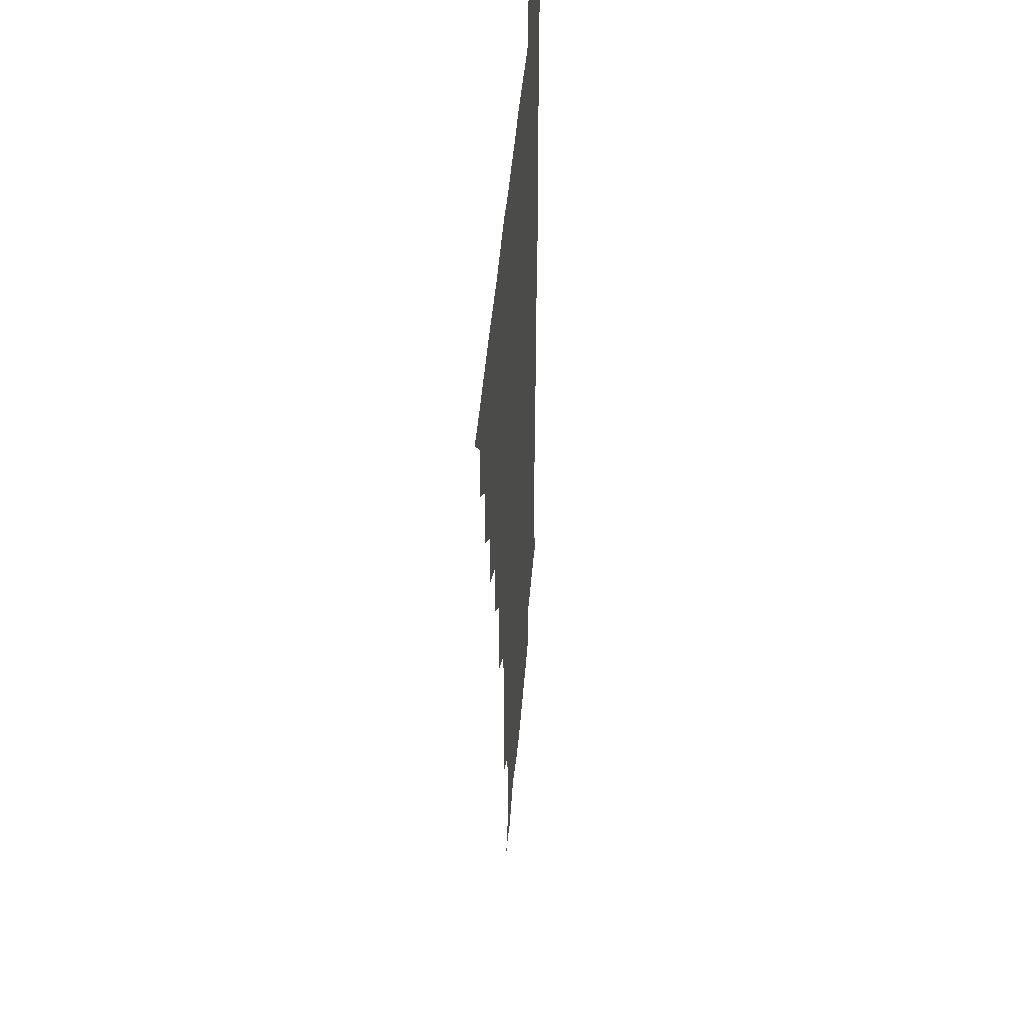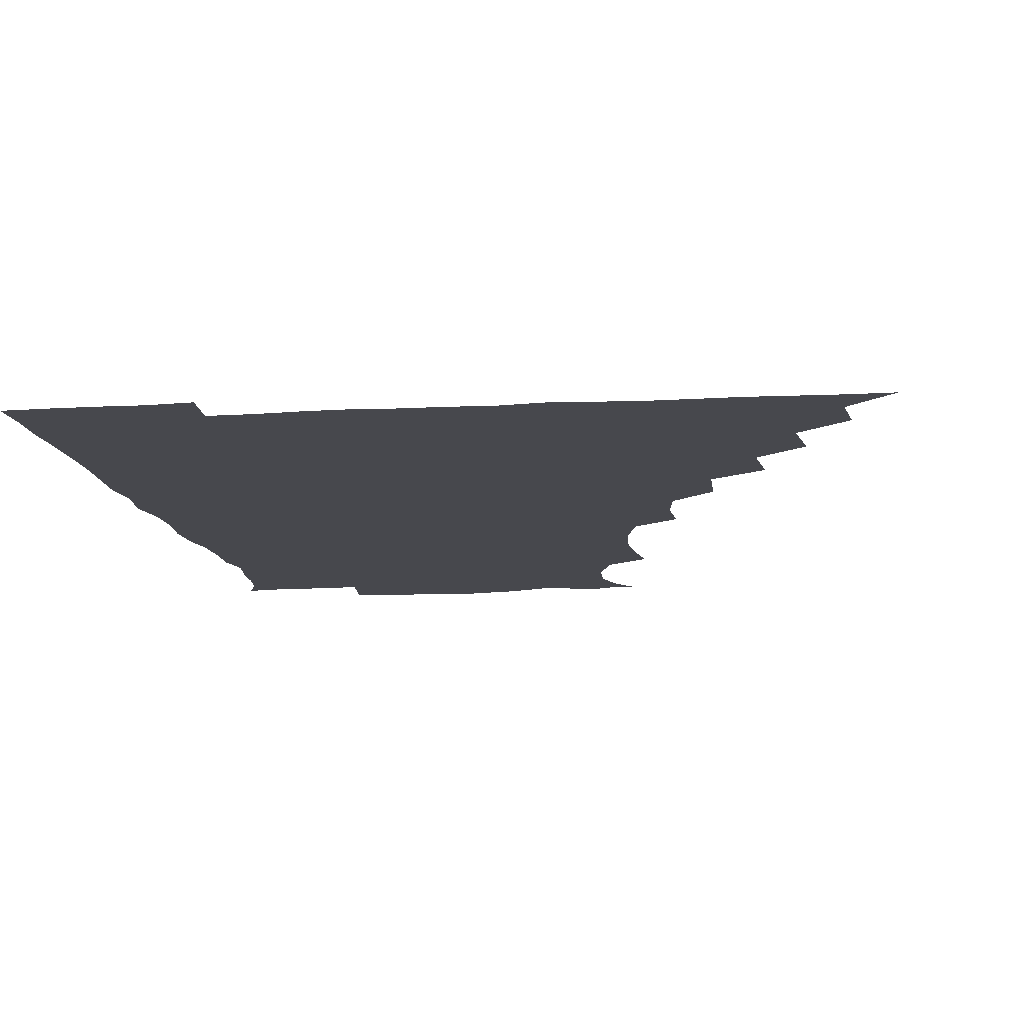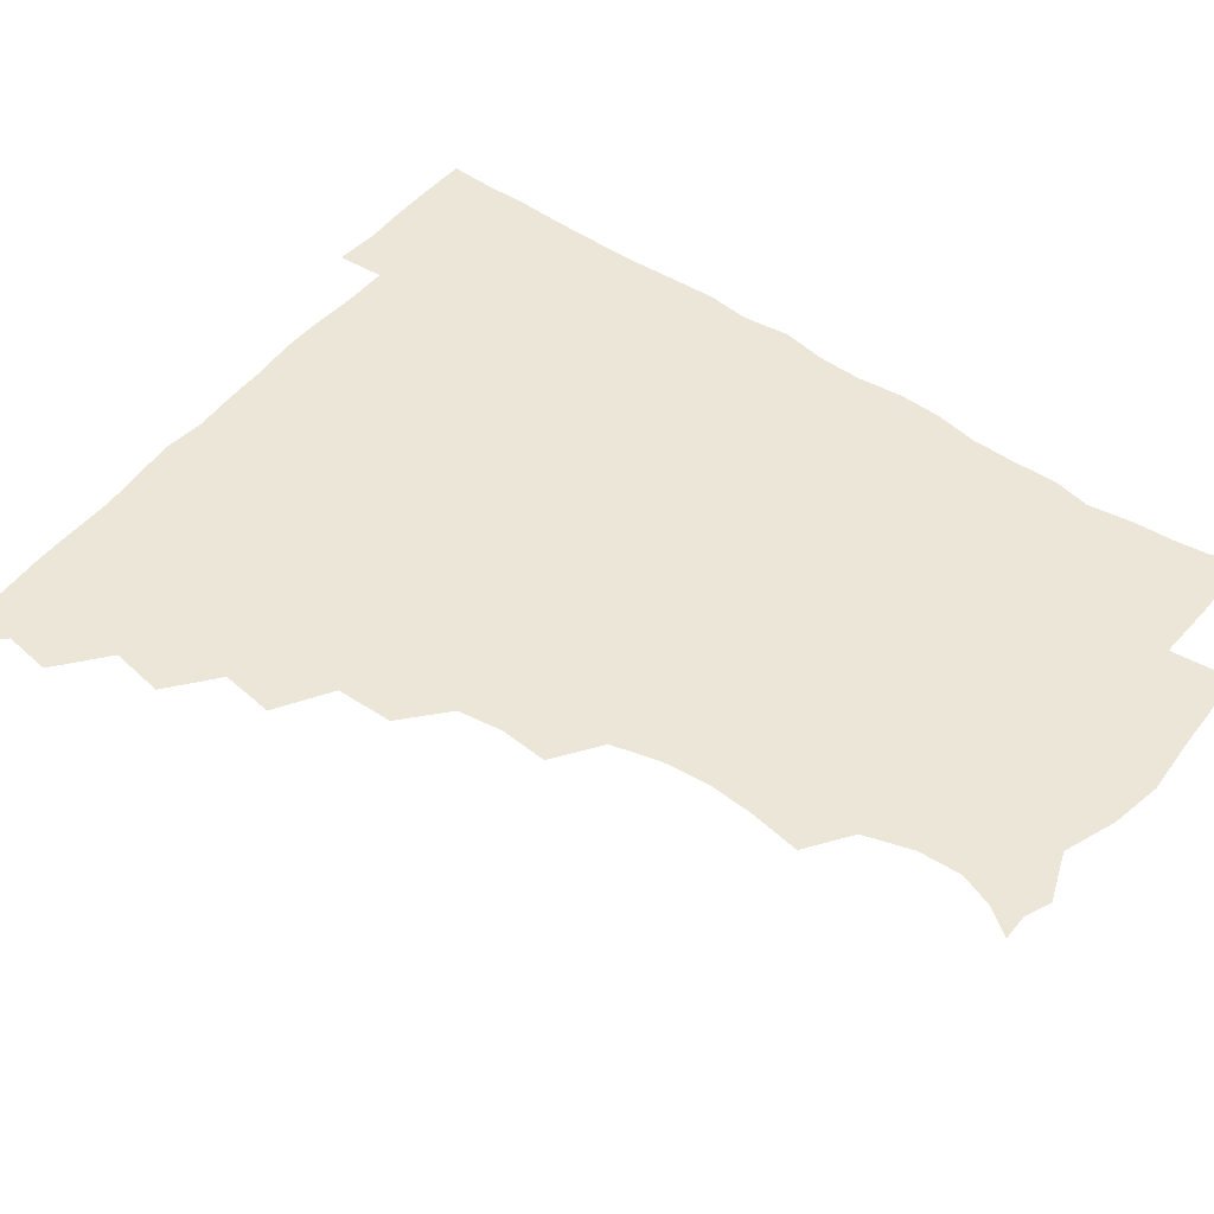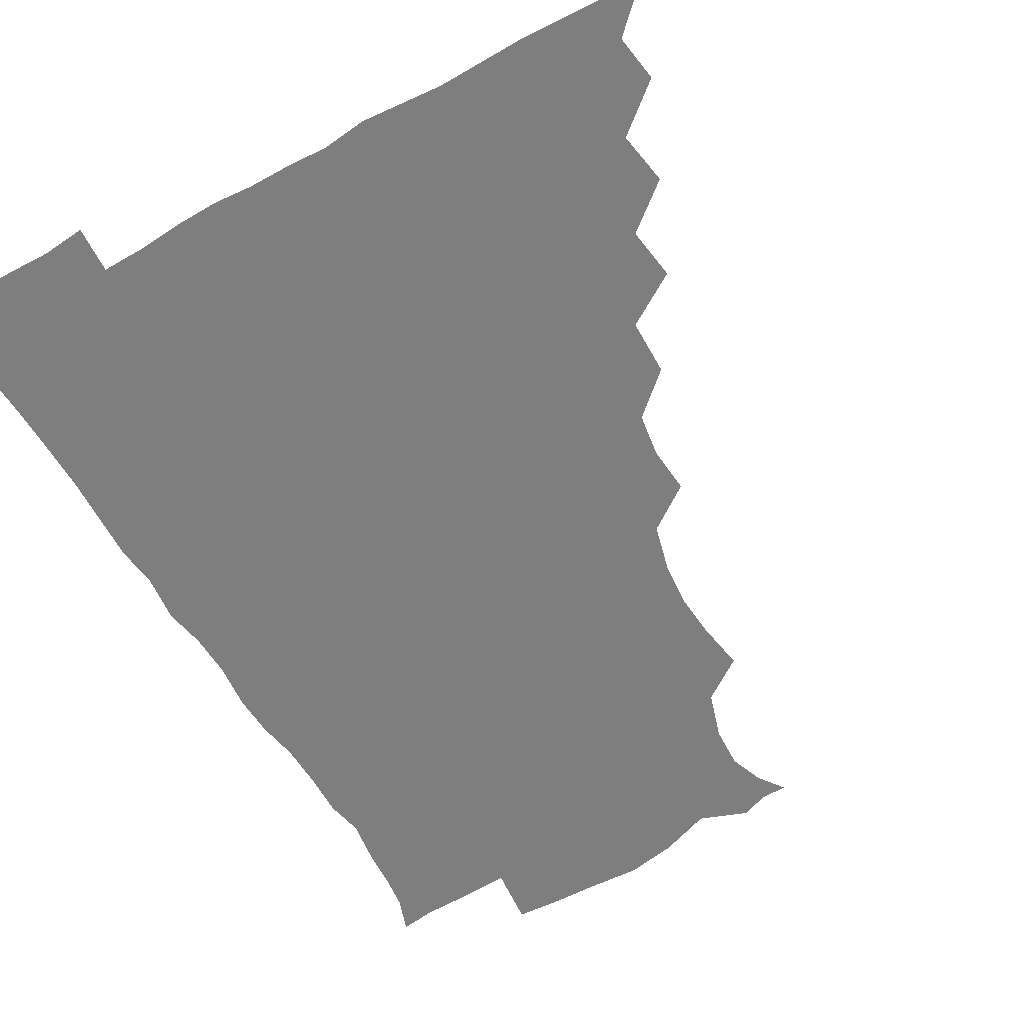
<metadata>
{"format":"obj","ext":"obj","renderer":"f3d","projection":"perspective","resolution":1024,"background":"white","views":[{"elev":43.5,"azim":-85.6,"up":"+Y"},{"elev":-11.9,"azim":-172.2,"up":"+Z"},{"elev":49.2,"azim":-53.0,"up":"+Z"},{"elev":-59.4,"azim":-150.3,"up":"+Z"}]}
</metadata>
<code>
v 450.9 495.7 0
v 464.4 463.9 0
v 466.7 480.4 0
v 466.7 495.5 0
v 478.7 430.7 0
v 481.7 449.5 0
v 481.9 465.5 0
v 482 480.5 0
v 481.5 496.1 0
v 492.9 398.5 0
v 495.3 417.1 0
v 496.9 435.1 0
v 497.6 450.8 0
v 497.5 465.9 0
v 496.8 480.9 0
v 496.2 496.7 0
v 512 366.6 0
v 511.7 386.5 0
v 512.3 405.3 0
v 513.2 422.2 0
v 513.4 437.4 0
v 512.6 451.4 0
v 512.1 466 0
v 511.8 480.7 0
v 511.2 496.3 0
v 528.1 320.7 0
v 529.4 337.5 0
v 527.1 353 0
v 528.6 375.4 0
v 528 391.2 0
v 527.3 406.5 0
v 526.9 421.1 0
v 527.3 436.4 0
v 527.3 451.2 0
v 527.1 465.8 0
v 526.6 480.8 0
v 526.3 495.9 0
v 546.1 242.5 0
v 549 260.2 0
v 550.1 275.6 0
v 548.6 292.2 0
v 544.3 309.1 0
v 543.8 327.4 0
v 543.8 344.7 0
v 543.4 361.3 0
v 542.4 376.1 0
v 542.9 393 0
v 542.8 407.7 0
v 542.9 422.5 0
v 542.5 436.7 0
v 543.1 451.1 0
v 541.9 466 0
v 541.4 480.9 0
v 541 497.1 0
v 556.3 178.5 0
v 563.1 188.1 0
v 567.4 199.8 0
v 566.7 214.9 0
v 561.4 231.6 0
v 561.6 251.9 0
v 562.1 267.8 0
v 561.9 283.6 0
v 560.1 298.7 0
v 558.1 314 0
v 558.2 331.1 0
v 557.9 346.5 0
v 558.1 363.4 0
v 557.3 377.4 0
v 557 392.3 0
v 557.6 408.1 0
v 557.5 422.5 0
v 557.7 437.1 0
v 557.1 451.4 0
v 556.5 466.2 0
v 556.1 481.1 0
v 555.3 498.2 0
v 565.8 178.4 0
v 574.7 191.6 0
v 578 208.4 0
v 576.9 224.5 0
v 575.5 240.9 0
v 574.7 255.2 0
v 575.1 271.2 0
v 574.9 288.1 0
v 574.1 303.4 0
v 572.8 316.6 0
v 572.3 332.2 0
v 572.8 349.1 0
v 572.2 363.3 0
v 572.4 379.1 0
v 572.4 393.8 0
v 572.3 408.2 0
v 572.4 423.1 0
v 572.2 436.9 0
v 572 451.2 0
v 571.5 466 0
v 571 481.2 0
v 570.8 496.3 0
v 574.7 174.6 0
v 586.7 194.6 0
v 589.9 211.9 0
v 589.7 229.4 0
v 589 244 0
v 588.7 259.6 0
v 589.9 274.3 0
v 588.4 288.6 0
v 587.5 303.5 0
v 587.6 319.8 0
v 587.5 334.5 0
v 587.2 348.9 0
v 587 363.3 0
v 586.6 377.2 0
v 586.7 392.8 0
v 586.9 407.9 0
v 586.7 422.1 0
v 586.9 436.8 0
v 586.8 451.2 0
v 586.5 465.8 0
v 586.3 480.5 0
v 585.5 497.1 0
v 592 181.1 0
v 601.8 198.3 0
v 604 214.8 0
v 603.4 228.7 0
v 602.7 243.7 0
v 602.2 257 0
v 602.8 276.2 0
v 602.4 290.6 0
v 602.5 304.3 0
v 601.9 319 0
v 601.6 333.9 0
v 601.7 349 0
v 601.6 363.9 0
v 602 379.3 0
v 601.5 393 0
v 601.8 408.5 0
v 601.6 422.3 0
v 601.5 436.6 0
v 601.8 451.2 0
v 601.5 465.7 0
v 600.9 481.2 0
v 600.3 497 0
v 610.2 174.3 0
v 615.9 197.3 0
v 617.3 214.7 0
v 617.2 231.3 0
v 617 243.1 0
v 616.7 258.9 0
v 616.3 276.4 0
v 616.3 289.5 0
v 616.4 305.9 0
v 616.6 320.3 0
v 616.1 334.3 0
v 616.5 348.9 0
v 616.2 364.5 0
v 616.2 379.4 0
v 616.3 393.1 0
v 616.3 407.8 0
v 616.6 422.9 0
v 616.6 437 0
v 616.7 451.2 0
v 616.6 465.5 0
v 616.1 480.2 0
v 614.6 498.1 0
v 628 171 0
v 630.2 197.4 0
v 630.7 217.6 0
v 631.2 230.9 0
v 631.3 246.4 0
v 632.1 259.1 0
v 630.5 275.3 0
v 630.7 289.5 0
v 630.5 304.9 0
v 630.7 320.4 0
v 630.7 332.5 0
v 630.6 350.3 0
v 630.7 364.6 0
v 630.8 378.6 0
v 630.9 393.7 0
v 631 408.2 0
v 631.1 422.8 0
v 631.4 437.3 0
v 631.6 451.4 0
v 631.4 465.7 0
v 630.6 481.6 0
v 629 497.7 0
v 646 172 0
v 645.4 198.2 0
v 645.1 214.2 0
v 645.1 231.1 0
v 644.9 244.8 0
v 645.3 263 0
v 645.5 276.2 0
v 645.2 290.2 0
v 644.9 304.7 0
v 644.6 320.8 0
v 645.2 334.3 0
v 645.1 350 0
v 645.1 364.3 0
v 645.2 378.8 0
v 645.2 394.2 0
v 645.5 408.5 0
v 645.6 423.3 0
v 645.8 437.3 0
v 646.3 451.6 0
v 646.1 466.2 0
v 646.2 480.8 0
v 645 496.3 0
v 663.5 172.4 0
v 660.6 196 0
v 659.2 214.3 0
v 659 230.6 0
v 659.3 245.5 0
v 659.4 260.2 0
v 659 276.2 0
v 659.3 290.2 0
v 659.2 304.8 0
v 659 319.8 0
v 660.1 332.4 0
v 659 350 0
v 659.4 364.2 0
v 659.7 378.6 0
v 660.2 392.8 0
v 659.9 408.5 0
v 660.2 422.7 0
v 660.6 436.7 0
v 660.8 452.3 0
v 661 466.4 0
v 661.4 480.7 0
v 660.9 496 0
v 659.8 512.6 0
v 678.5 173.3 0
v 676.3 194.2 0
v 674.4 211.8 0
v 673.2 228.7 0
v 673 244.3 0
v 672.6 260.6 0
v 672.8 275.6 0
v 672.9 290.5 0
v 673.2 304.7 0
v 673.6 318.7 0
v 673.8 333.8 0
v 673.5 349 0
v 674 363.2 0
v 674.5 377.4 0
v 674.1 393.5 0
v 674.4 407.8 0
v 674.4 423.1 0
v 675 437.2 0
v 675.1 452.3 0
v 675.6 466.4 0
v 676 480.8 0
v 676.3 495.1 0
v 675.3 511.2 0
v 695.6 193.2 0
v 689.5 210.9 0
v 687.1 227.8 0
v 686.7 242.9 0
v 686.8 257.5 0
v 686.6 273.3 0
v 686.6 288.5 0
v 687.1 303.1 0
v 687.6 317.6 0
v 687.8 332.5 0
v 688.1 347.1 0
v 688.3 362.1 0
v 688.2 377.6 0
v 687.8 393.3 0
v 688.5 407.5 0
v 689 422 0
v 689.4 436.6 0
v 689.2 452.4 0
v 690.1 466.4 0
v 690.5 480.8 0
v 690.9 495.1 0
v 690.3 511.5 0
v 710.8 192.9 0
v 704.2 208.9 0
v 701.7 224.2 0
v 700.6 239.1 0
v 700.5 253.4 0
v 700.1 269.9 0
v 700.9 284 0
v 700.6 300.2 0
v 702 314.3 0
v 702.2 329.4 0
v 701.2 345.6 0
v 702.6 359.6 0
v 702.8 375 0
v 703.5 389.4 0
v 702.7 405.8 0
v 702.9 420.9 0
v 703.3 436 0
v 704.2 450.8 0
v 704.1 466.5 0
v 705.2 480.6 0
v 705.1 495 0
v 705.3 511.3 0
v 723.2 191.1 0
v 718.7 203.6 0
v 717.2 215.8 0
v 716.4 229.1 0
v 714.1 245.2 0
v 716.7 258.3 0
v 716.3 274 0
v 716.8 289.8 0
v 719.2 304.1 0
v 720 319 0
v 718.2 336.1 0
v 718.8 351.8 0
v 721.4 366.1 0
v 719.5 382.9 0
v 721.1 397.7 0
v 720.4 413.9 0
v 719.6 430.7 0
v 719.7 447.4 0
v 719.9 464 0
v 720.6 479.8 0
v 720.3 495.5 0
v 721 510.6 0
f 3 4 1
f 6 7 2
f 2 7 3
f 7 8 3
f 3 8 4
f 8 9 4
f 11 12 5
f 5 12 6
f 12 13 6
f 6 13 7
f 13 14 7
f 7 14 8
f 14 15 8
f 8 15 9
f 15 16 9
f 18 19 10
f 10 19 11
f 19 20 11
f 11 20 12
f 20 21 12
f 12 21 13
f 21 22 13
f 13 22 14
f 22 23 14
f 14 23 15
f 23 24 15
f 15 24 16
f 24 25 16
f 28 29 17
f 17 29 18
f 29 30 18
f 18 30 19
f 30 31 19
f 19 31 20
f 31 32 20
f 20 32 21
f 32 33 21
f 21 33 22
f 33 34 22
f 22 34 23
f 34 35 23
f 23 35 24
f 35 36 24
f 24 36 25
f 36 37 25
f 42 43 26
f 26 43 27
f 43 44 27
f 27 44 28
f 44 45 28
f 28 45 29
f 45 46 29
f 29 46 30
f 46 47 30
f 30 47 31
f 47 48 31
f 31 48 32
f 48 49 32
f 32 49 33
f 49 50 33
f 33 50 34
f 50 51 34
f 34 51 35
f 51 52 35
f 35 52 36
f 52 53 36
f 36 53 37
f 53 54 37
f 59 60 38
f 38 60 39
f 60 61 39
f 39 61 40
f 61 62 40
f 40 62 41
f 62 63 41
f 41 63 42
f 63 64 42
f 42 64 43
f 64 65 43
f 43 65 44
f 65 66 44
f 44 66 45
f 66 67 45
f 45 67 46
f 67 68 46
f 46 68 47
f 68 69 47
f 47 69 48
f 69 70 48
f 48 70 49
f 70 71 49
f 49 71 50
f 71 72 50
f 50 72 51
f 72 73 51
f 51 73 52
f 73 74 52
f 52 74 53
f 74 75 53
f 53 75 54
f 75 76 54
f 55 77 56
f 77 78 56
f 56 78 57
f 78 79 57
f 57 79 58
f 79 80 58
f 58 80 59
f 80 81 59
f 59 81 60
f 81 82 60
f 60 82 61
f 82 83 61
f 61 83 62
f 83 84 62
f 62 84 63
f 84 85 63
f 63 85 64
f 85 86 64
f 64 86 65
f 86 87 65
f 65 87 66
f 87 88 66
f 66 88 67
f 88 89 67
f 67 89 68
f 89 90 68
f 68 90 69
f 90 91 69
f 69 91 70
f 91 92 70
f 70 92 71
f 92 93 71
f 71 93 72
f 93 94 72
f 72 94 73
f 94 95 73
f 73 95 74
f 95 96 74
f 74 96 75
f 96 97 75
f 75 97 76
f 97 98 76
f 77 99 78
f 99 100 78
f 78 100 79
f 100 101 79
f 79 101 80
f 101 102 80
f 80 102 81
f 102 103 81
f 81 103 82
f 103 104 82
f 82 104 83
f 104 105 83
f 83 105 84
f 105 106 84
f 84 106 85
f 106 107 85
f 85 107 86
f 107 108 86
f 86 108 87
f 108 109 87
f 87 109 88
f 109 110 88
f 88 110 89
f 110 111 89
f 89 111 90
f 111 112 90
f 90 112 91
f 112 113 91
f 91 113 92
f 113 114 92
f 92 114 93
f 114 115 93
f 93 115 94
f 115 116 94
f 94 116 95
f 116 117 95
f 95 117 96
f 117 118 96
f 96 118 97
f 118 119 97
f 97 119 98
f 119 120 98
f 99 121 100
f 121 122 100
f 100 122 101
f 122 123 101
f 101 123 102
f 123 124 102
f 102 124 103
f 124 125 103
f 103 125 104
f 125 126 104
f 104 126 105
f 126 127 105
f 105 127 106
f 127 128 106
f 106 128 107
f 128 129 107
f 107 129 108
f 129 130 108
f 108 130 109
f 130 131 109
f 109 131 110
f 131 132 110
f 110 132 111
f 132 133 111
f 111 133 112
f 133 134 112
f 112 134 113
f 134 135 113
f 113 135 114
f 135 136 114
f 114 136 115
f 136 137 115
f 115 137 116
f 137 138 116
f 116 138 117
f 138 139 117
f 117 139 118
f 139 140 118
f 118 140 119
f 140 141 119
f 119 141 120
f 141 142 120
f 121 143 122
f 143 144 122
f 122 144 123
f 144 145 123
f 123 145 124
f 145 146 124
f 124 146 125
f 146 147 125
f 125 147 126
f 147 148 126
f 126 148 127
f 148 149 127
f 127 149 128
f 149 150 128
f 128 150 129
f 150 151 129
f 129 151 130
f 151 152 130
f 130 152 131
f 152 153 131
f 131 153 132
f 153 154 132
f 132 154 133
f 154 155 133
f 133 155 134
f 155 156 134
f 134 156 135
f 156 157 135
f 135 157 136
f 157 158 136
f 136 158 137
f 158 159 137
f 137 159 138
f 159 160 138
f 138 160 139
f 160 161 139
f 139 161 140
f 161 162 140
f 140 162 141
f 162 163 141
f 141 163 142
f 163 164 142
f 143 165 144
f 165 166 144
f 144 166 145
f 166 167 145
f 145 167 146
f 167 168 146
f 146 168 147
f 168 169 147
f 147 169 148
f 169 170 148
f 148 170 149
f 170 171 149
f 149 171 150
f 171 172 150
f 150 172 151
f 172 173 151
f 151 173 152
f 173 174 152
f 152 174 153
f 174 175 153
f 153 175 154
f 175 176 154
f 154 176 155
f 176 177 155
f 155 177 156
f 177 178 156
f 156 178 157
f 178 179 157
f 157 179 158
f 179 180 158
f 158 180 159
f 180 181 159
f 159 181 160
f 181 182 160
f 160 182 161
f 182 183 161
f 161 183 162
f 183 184 162
f 162 184 163
f 184 185 163
f 163 185 164
f 185 186 164
f 165 187 166
f 187 188 166
f 166 188 167
f 188 189 167
f 167 189 168
f 189 190 168
f 168 190 169
f 190 191 169
f 169 191 170
f 191 192 170
f 170 192 171
f 192 193 171
f 171 193 172
f 193 194 172
f 172 194 173
f 194 195 173
f 173 195 174
f 195 196 174
f 174 196 175
f 196 197 175
f 175 197 176
f 197 198 176
f 176 198 177
f 198 199 177
f 177 199 178
f 199 200 178
f 178 200 179
f 200 201 179
f 179 201 180
f 201 202 180
f 180 202 181
f 202 203 181
f 181 203 182
f 203 204 182
f 182 204 183
f 204 205 183
f 183 205 184
f 205 206 184
f 184 206 185
f 206 207 185
f 185 207 186
f 207 208 186
f 187 209 188
f 209 210 188
f 188 210 189
f 210 211 189
f 189 211 190
f 211 212 190
f 190 212 191
f 212 213 191
f 191 213 192
f 213 214 192
f 192 214 193
f 214 215 193
f 193 215 194
f 215 216 194
f 194 216 195
f 216 217 195
f 195 217 196
f 217 218 196
f 196 218 197
f 218 219 197
f 197 219 198
f 219 220 198
f 198 220 199
f 220 221 199
f 199 221 200
f 221 222 200
f 200 222 201
f 222 223 201
f 201 223 202
f 223 224 202
f 202 224 203
f 224 225 203
f 203 225 204
f 225 226 204
f 204 226 205
f 226 227 205
f 205 227 206
f 227 228 206
f 206 228 207
f 228 229 207
f 207 229 208
f 229 230 208
f 209 232 210
f 232 233 210
f 210 233 211
f 233 234 211
f 211 234 212
f 234 235 212
f 212 235 213
f 235 236 213
f 213 236 214
f 236 237 214
f 214 237 215
f 237 238 215
f 215 238 216
f 238 239 216
f 216 239 217
f 239 240 217
f 217 240 218
f 240 241 218
f 218 241 219
f 241 242 219
f 219 242 220
f 242 243 220
f 220 243 221
f 243 244 221
f 221 244 222
f 244 245 222
f 222 245 223
f 245 246 223
f 223 246 224
f 246 247 224
f 224 247 225
f 247 248 225
f 225 248 226
f 248 249 226
f 226 249 227
f 249 250 227
f 227 250 228
f 250 251 228
f 228 251 229
f 251 252 229
f 229 252 230
f 252 253 230
f 230 253 231
f 253 254 231
f 233 255 234
f 255 256 234
f 234 256 235
f 256 257 235
f 235 257 236
f 257 258 236
f 236 258 237
f 258 259 237
f 237 259 238
f 259 260 238
f 238 260 239
f 260 261 239
f 239 261 240
f 261 262 240
f 240 262 241
f 262 263 241
f 241 263 242
f 263 264 242
f 242 264 243
f 264 265 243
f 243 265 244
f 265 266 244
f 244 266 245
f 266 267 245
f 245 267 246
f 267 268 246
f 246 268 247
f 268 269 247
f 247 269 248
f 269 270 248
f 248 270 249
f 270 271 249
f 249 271 250
f 271 272 250
f 250 272 251
f 272 273 251
f 251 273 252
f 273 274 252
f 252 274 253
f 274 275 253
f 253 275 254
f 275 276 254
f 255 277 256
f 277 278 256
f 256 278 257
f 278 279 257
f 257 279 258
f 279 280 258
f 258 280 259
f 280 281 259
f 259 281 260
f 281 282 260
f 260 282 261
f 282 283 261
f 261 283 262
f 283 284 262
f 262 284 263
f 284 285 263
f 263 285 264
f 285 286 264
f 264 286 265
f 286 287 265
f 265 287 266
f 287 288 266
f 266 288 267
f 288 289 267
f 267 289 268
f 289 290 268
f 268 290 269
f 290 291 269
f 269 291 270
f 291 292 270
f 270 292 271
f 292 293 271
f 271 293 272
f 293 294 272
f 272 294 273
f 294 295 273
f 273 295 274
f 295 296 274
f 274 296 275
f 296 297 275
f 275 297 276
f 297 298 276
f 277 299 278
f 299 300 278
f 278 300 279
f 300 301 279
f 279 301 280
f 301 302 280
f 280 302 281
f 302 303 281
f 281 303 282
f 303 304 282
f 282 304 283
f 304 305 283
f 283 305 284
f 305 306 284
f 284 306 285
f 306 307 285
f 285 307 286
f 307 308 286
f 286 308 287
f 308 309 287
f 287 309 288
f 309 310 288
f 288 310 289
f 310 311 289
f 289 311 290
f 311 312 290
f 290 312 291
f 312 313 291
f 291 313 292
f 313 314 292
f 292 314 293
f 314 315 293
f 293 315 294
f 315 316 294
f 294 316 295
f 316 317 295
f 295 317 296
f 317 318 296
f 296 318 297
f 318 319 297
f 297 319 298
f 319 320 298

</code>
